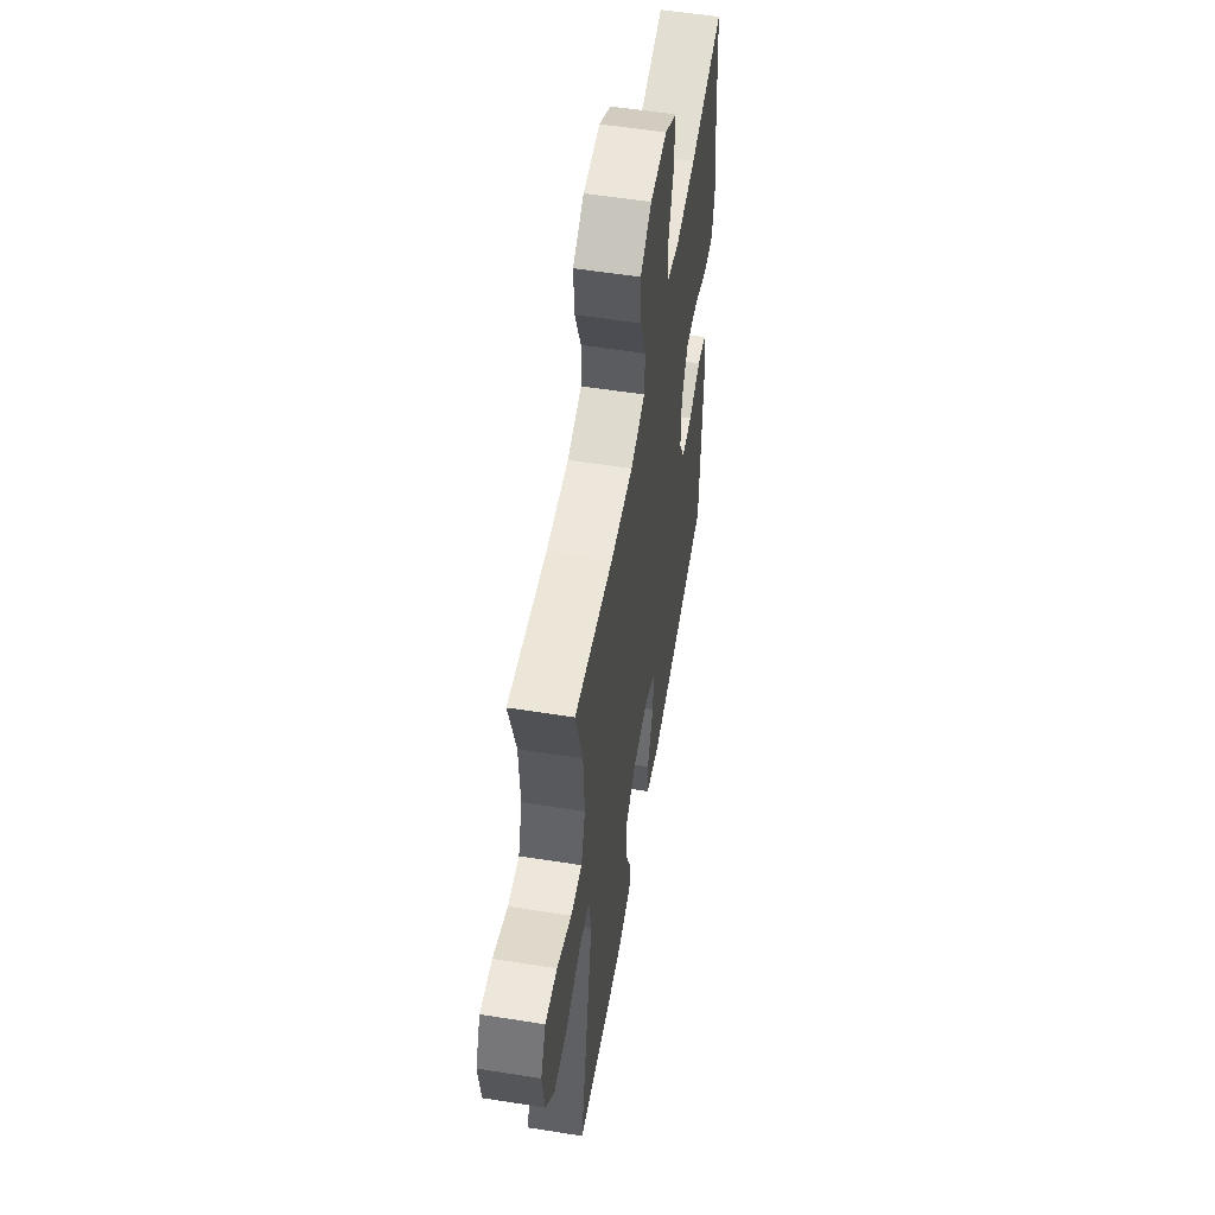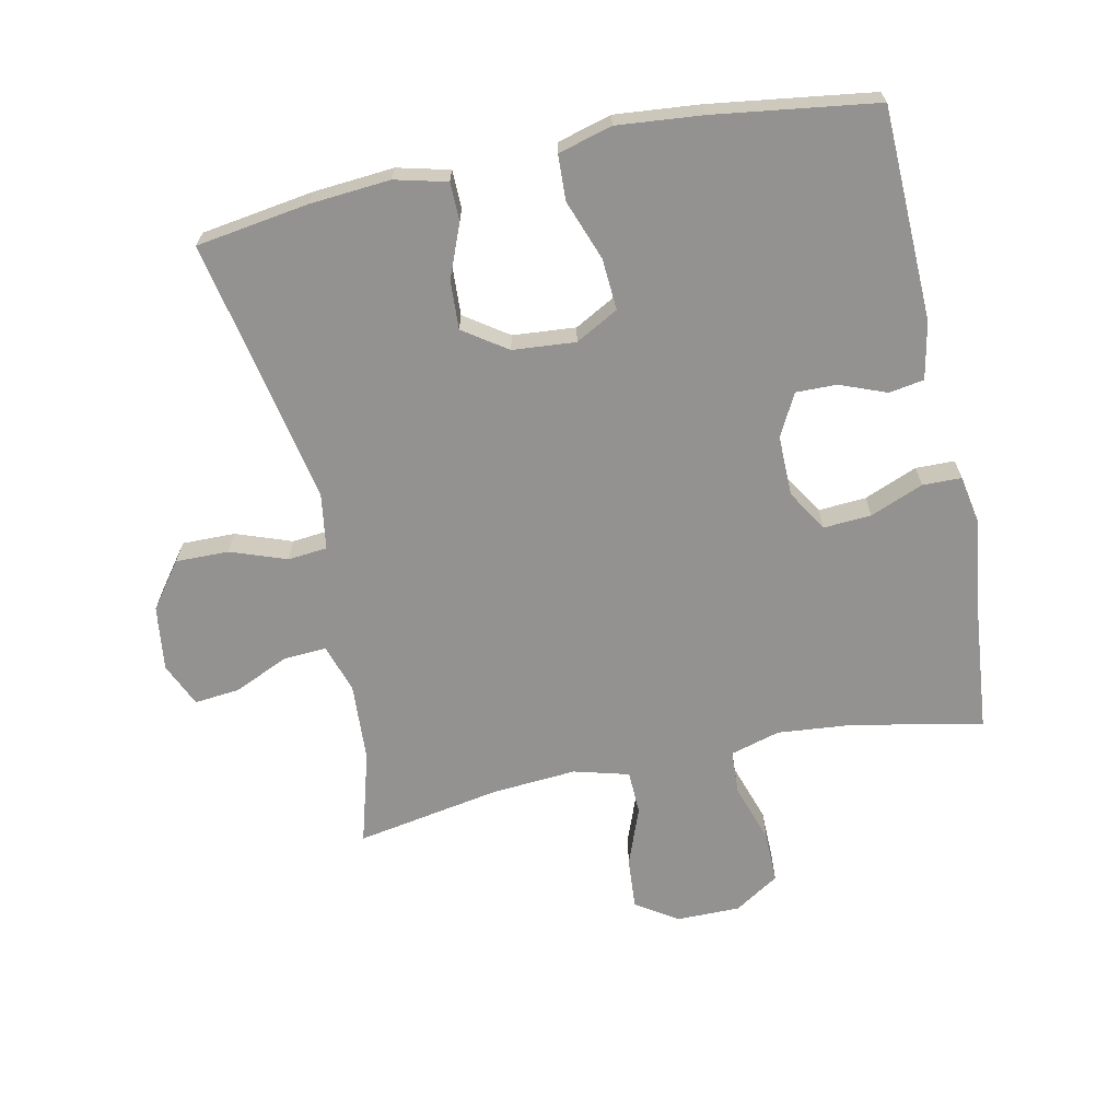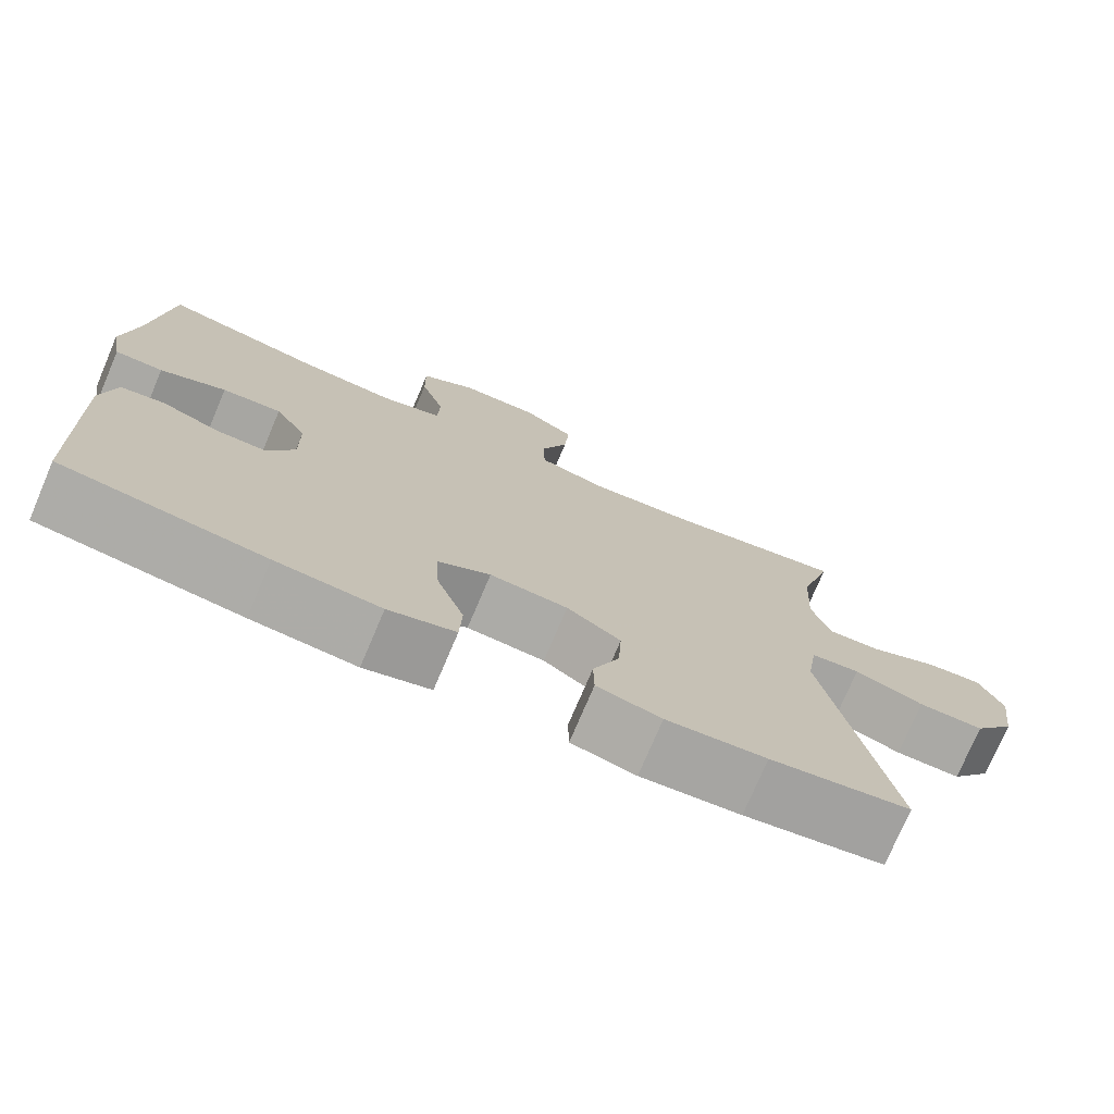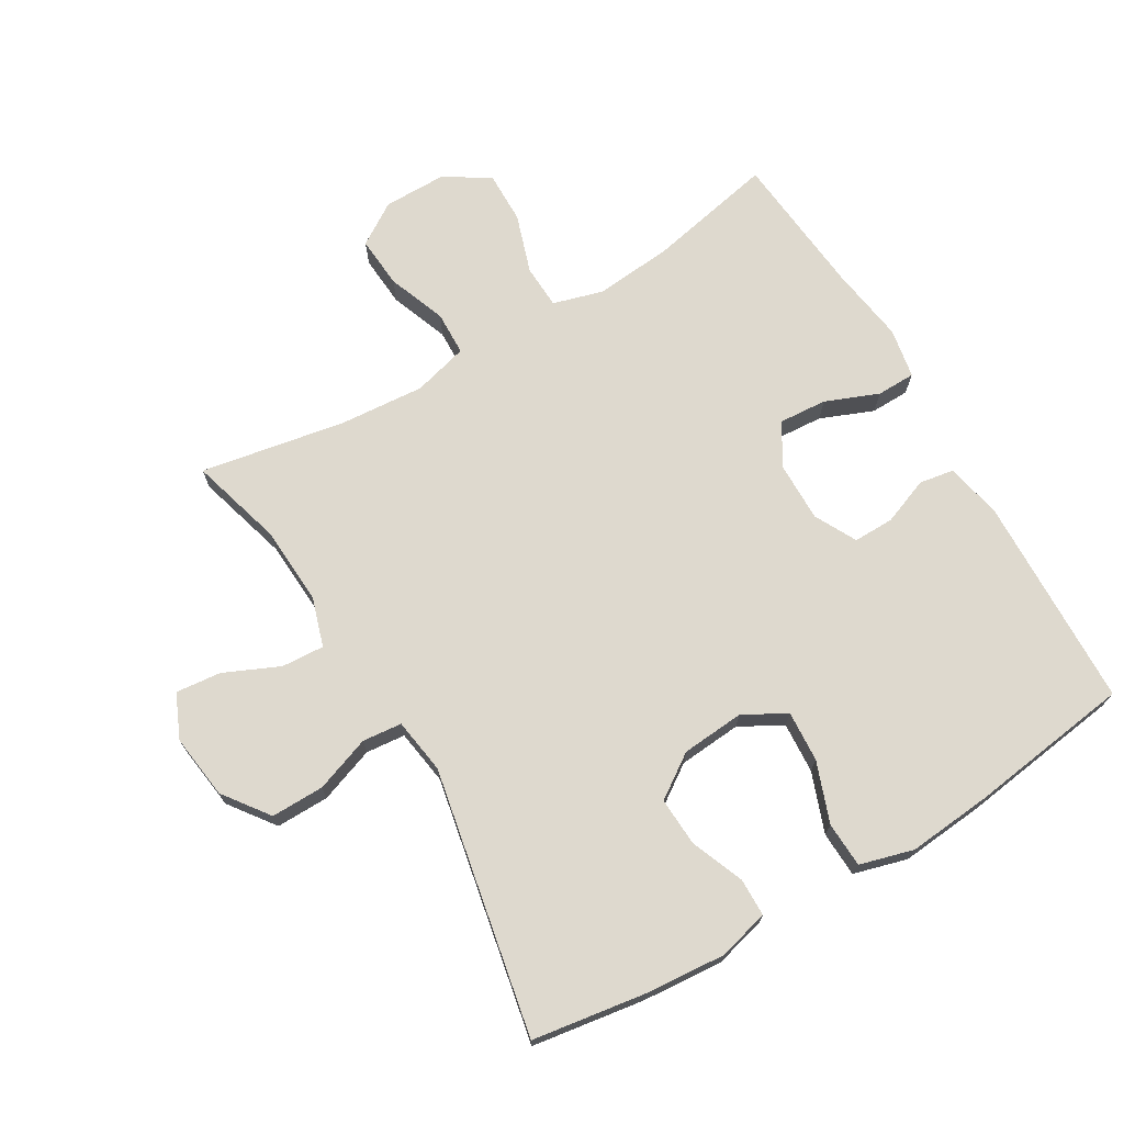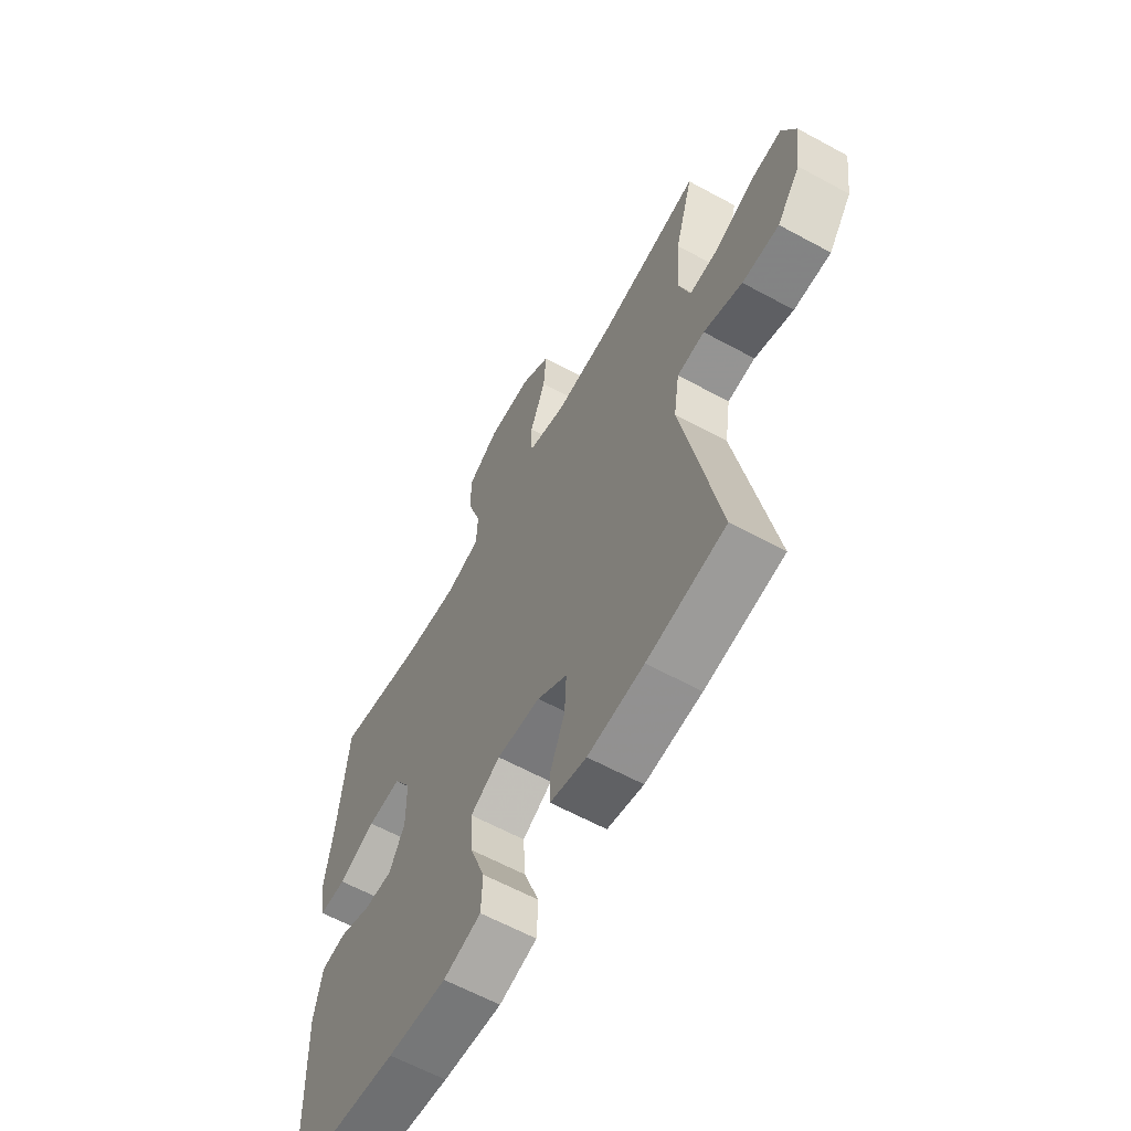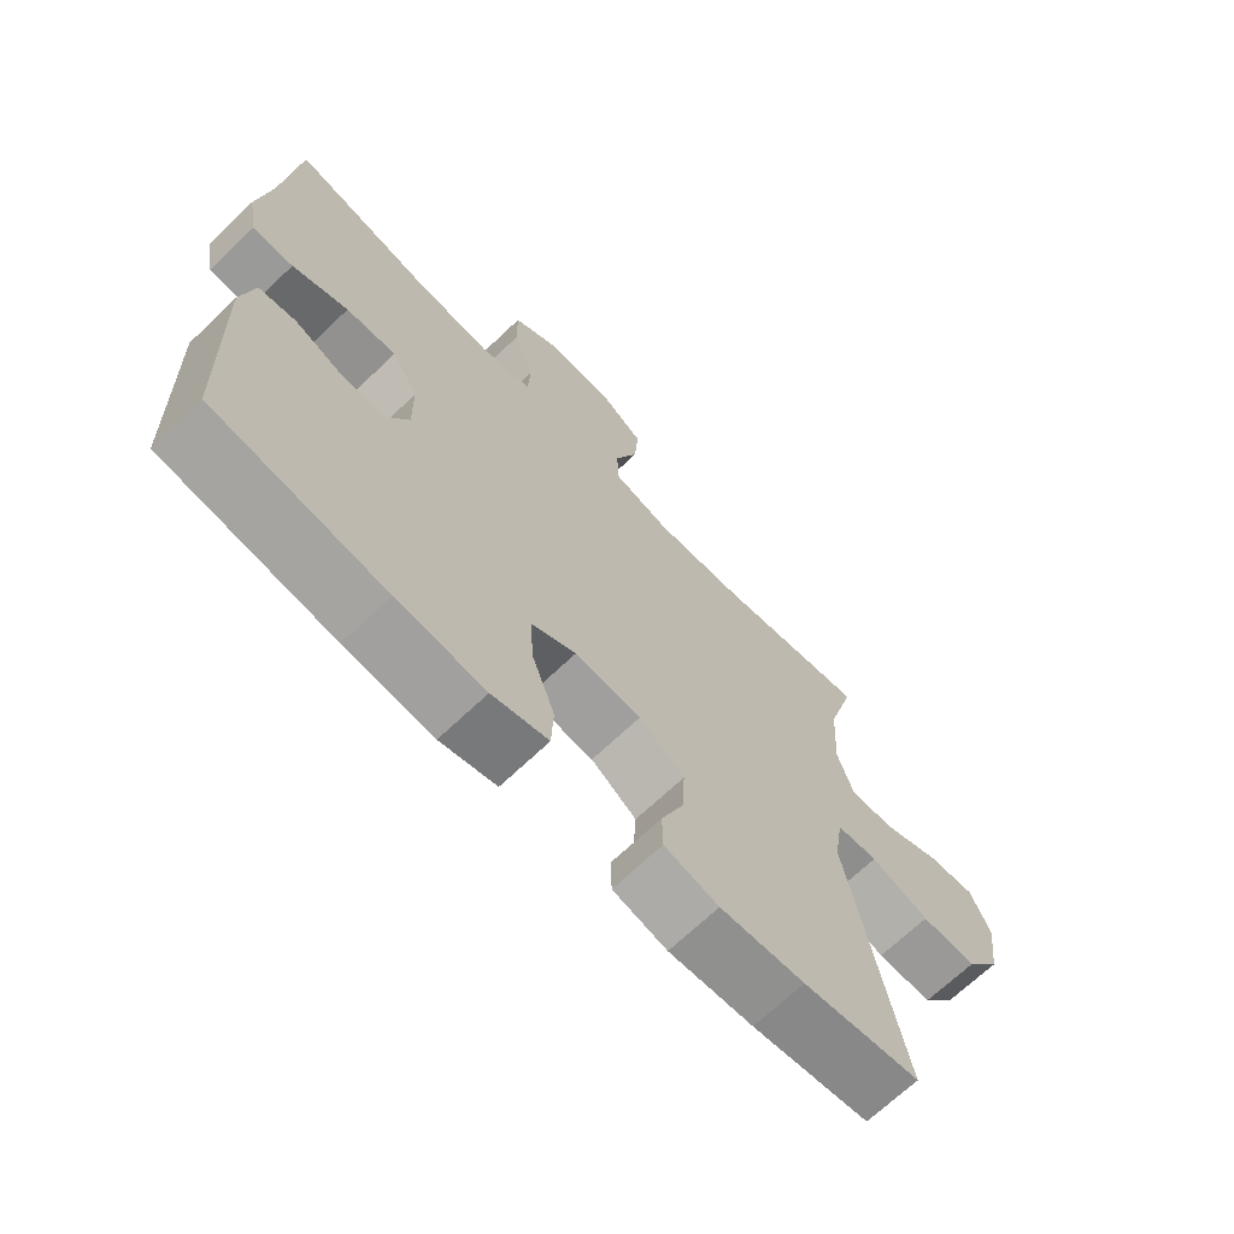
<metadata>
{"format":"obj","ext":"obj","renderer":"f3d","projection":"perspective","resolution":1024,"background":"white","views":[{"elev":55.5,"azim":99.5,"up":"+Z"},{"elev":-66.4,"azim":-168.1,"up":"+Y"},{"elev":-75.2,"azim":-23.0,"up":"+Z"},{"elev":71.4,"azim":149.5,"up":"+Y"},{"elev":-61.9,"azim":61.0,"up":"+Z"},{"elev":-68.6,"azim":-46.3,"up":"+Z"}]}
</metadata>
<code>
v -0.5 0.07 0.5
v -0.303 0.07 0.459
v -0.183 0.07 0.448
v -0.106 0.07 0.47
v -0.103 0.07 0.538
v -0.133 0.07 0.629
v -0.134 0.07 0.709
v -0.065 0.07 0.753
v 0.033 0.07 0.753
v 0.098 0.07 0.711
v 0.092 0.07 0.631
v 0.058 0.07 0.541
v 0.06 0.07 0.473
v 0.145 0.07 0.45
v 0.276 0.07 0.46
v 0.5 0.07 0.5
v 0.459 0.07 0.356
v 0.452 0.07 0.235
v 0.476 0.07 0.159
v 0.542 0.07 0.163
v 0.627 0.07 0.201
v 0.697 0.07 0.208
v 0.727 0.07 0.14
v 0.714 0.07 0.04
v 0.662 0.07 -0.03
v 0.58 0.07 -0.029
v 0.494 0.07 0.002
v 0.433 0.07 -0.004
v 0.42 0.07 -0.09
v 0.5 0.07 -0.5
v 0.327 0.07 -0.526
v 0.203 0.07 -0.536
v 0.123 0.07 -0.516
v 0.122 0.07 -0.457
v 0.155 0.07 -0.375
v 0.159 0.07 -0.3
v 0.092 0.07 -0.254
v -0.005 0.07 -0.246
v -0.071 0.07 -0.282
v -0.066 0.07 -0.361
v -0.032 0.07 -0.454
v -0.035 0.07 -0.524
v -0.118 0.07 -0.547
v -0.248 0.07 -0.535
v -0.5 0.07 -0.5
v -0.51 0.07 -0.172
v -0.492 0.07 -0.084
v -0.438 0.07 -0.075
v -0.366 0.07 -0.103
v -0.303 0.07 -0.104
v -0.269 0.07 -0.039
v -0.27 0.07 0.054
v -0.309 0.07 0.118
v -0.383 0.07 0.113
v -0.465 0.07 0.08
v -0.525 0.07 0.081
v -0.539 0.07 0.158
v -0.521 0.07 0.279
v -0.5 0 0.5
v -0.303 0 0.459
v -0.183 0 0.448
v -0.106 0 0.47
v -0.103 0 0.538
v -0.133 0 0.629
v -0.134 0 0.709
v -0.065 0 0.753
v 0.033 0 0.753
v 0.098 0 0.711
v 0.092 0 0.631
v 0.058 0 0.541
v 0.06 0 0.473
v 0.145 0 0.45
v 0.276 0 0.46
v 0.5 0 0.5
v 0.459 0 0.356
v 0.452 0 0.235
v 0.476 0 0.159
v 0.542 0 0.163
v 0.627 0 0.201
v 0.697 0 0.208
v 0.727 0 0.14
v 0.714 0 0.04
v 0.662 0 -0.03
v 0.58 0 -0.029
v 0.494 0 0.002
v 0.433 0 -0.004
v 0.42 0 -0.09
v 0.5 0 -0.5
v 0.327 0 -0.526
v 0.203 0 -0.536
v 0.123 0 -0.516
v 0.122 0 -0.457
v 0.155 0 -0.375
v 0.159 0 -0.3
v 0.092 0 -0.254
v -0.005 0 -0.246
v -0.071 0 -0.282
v -0.066 0 -0.361
v -0.032 0 -0.454
v -0.035 0 -0.524
v -0.118 0 -0.547
v -0.248 0 -0.535
v -0.5 0 -0.5
v -0.51 0 -0.172
v -0.492 0 -0.084
v -0.438 0 -0.075
v -0.366 0 -0.103
v -0.303 0 -0.104
v -0.269 0 -0.039
v -0.27 0 0.054
v -0.309 0 0.118
v -0.383 0 0.113
v -0.465 0 0.08
v -0.525 0 0.081
v -0.539 0 0.158
v -0.521 0 0.279
f 56 57 58
f 55 56 58
f 54 55 58
f 58 1 2
f 54 58 2
f 53 54 2
f 52 53 2 3
f 51 52 3 4
f 47 48 49
f 46 47 49
f 45 46 49
f 44 45 49
f 43 44 49
f 42 43 49
f 41 42 49
f 40 41 49
f 39 40 49 50
f 38 39 50 51
f 33 34 35
f 32 33 35
f 31 32 35
f 30 31 35
f 29 30 35
f 28 29 35 36
f 25 26 27
f 24 25 27
f 23 24 27
f 22 23 27
f 21 22 27
f 20 21 27
f 19 20 27 28
f 28 36 37
f 19 28 37
f 18 19 37
f 15 16 17
f 37 38 51
f 18 37 51
f 17 18 51
f 15 17 51
f 14 15 51
f 10 11 12
f 9 10 12
f 8 9 12
f 7 8 12
f 6 7 12
f 5 6 12
f 13 14 51 4
f 4 5 12 13
f 116 115 114
f 116 114 113
f 116 113 112
f 60 59 116
f 60 116 112
f 60 112 111
f 61 60 111 110
f 62 61 110 109
f 107 106 105
f 107 105 104
f 107 104 103
f 107 103 102
f 107 102 101
f 107 101 100
f 107 100 99
f 107 99 98
f 108 107 98 97
f 109 108 97 96
f 93 92 91
f 93 91 90
f 93 90 89
f 93 89 88
f 93 88 87
f 94 93 87 86
f 85 84 83
f 85 83 82
f 85 82 81
f 85 81 80
f 85 80 79
f 85 79 78
f 86 85 78 77
f 95 94 86
f 95 86 77
f 95 77 76
f 75 74 73
f 109 96 95
f 109 95 76
f 109 76 75
f 109 75 73
f 109 73 72
f 70 69 68
f 70 68 67
f 70 67 66
f 70 66 65
f 70 65 64
f 70 64 63
f 62 109 72 71
f 71 70 63 62
f 1 59 60 2
f 2 60 61 3
f 3 61 62 4
f 4 62 63 5
f 5 63 64 6
f 6 64 65 7
f 7 65 66 8
f 8 66 67 9
f 9 67 68 10
f 10 68 69 11
f 11 69 70 12
f 12 70 71 13
f 13 71 72 14
f 14 72 73 15
f 15 73 74 16
f 16 74 75 17
f 17 75 76 18
f 18 76 77 19
f 19 77 78 20
f 20 78 79 21
f 21 79 80 22
f 22 80 81 23
f 23 81 82 24
f 24 82 83 25
f 25 83 84 26
f 26 84 85 27
f 27 85 86 28
f 28 86 87 29
f 29 87 88 30
f 30 88 89 31
f 31 89 90 32
f 32 90 91 33
f 33 91 92 34
f 34 92 93 35
f 35 93 94 36
f 36 94 95 37
f 37 95 96 38
f 38 96 97 39
f 39 97 98 40
f 40 98 99 41
f 41 99 100 42
f 42 100 101 43
f 43 101 102 44
f 44 102 103 45
f 45 103 104 46
f 46 104 105 47
f 47 105 106 48
f 48 106 107 49
f 49 107 108 50
f 50 108 109 51
f 51 109 110 52
f 52 110 111 53
f 53 111 112 54
f 54 112 113 55
f 55 113 114 56
f 56 114 115 57
f 57 115 116 58
f 58 116 59 1

</code>
